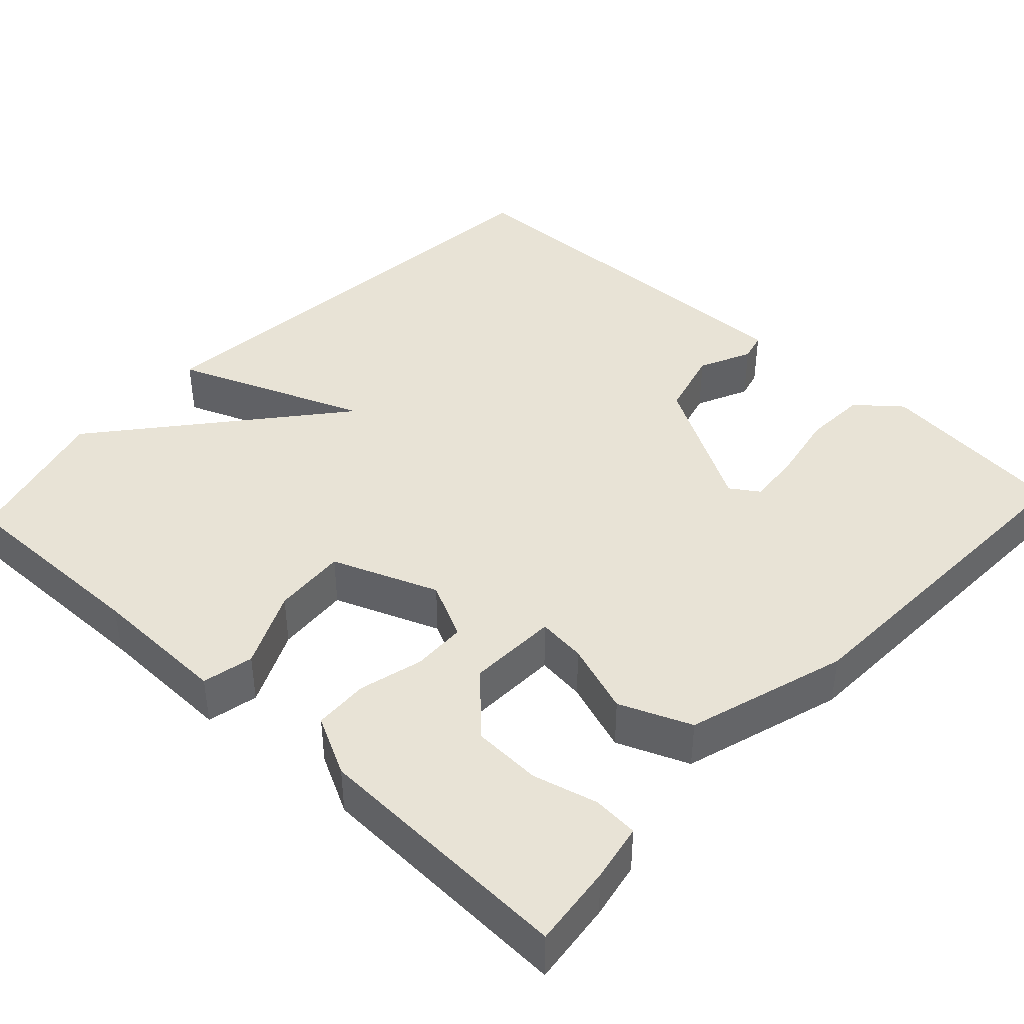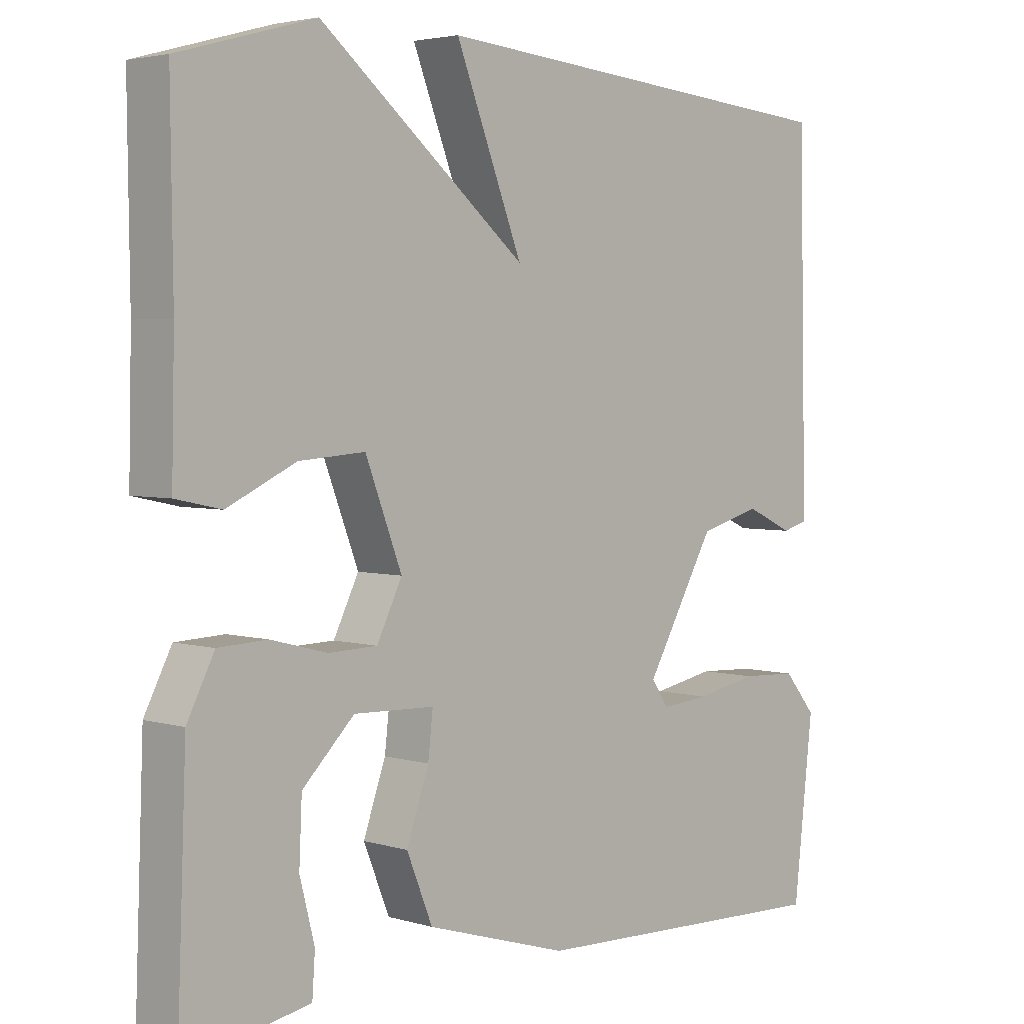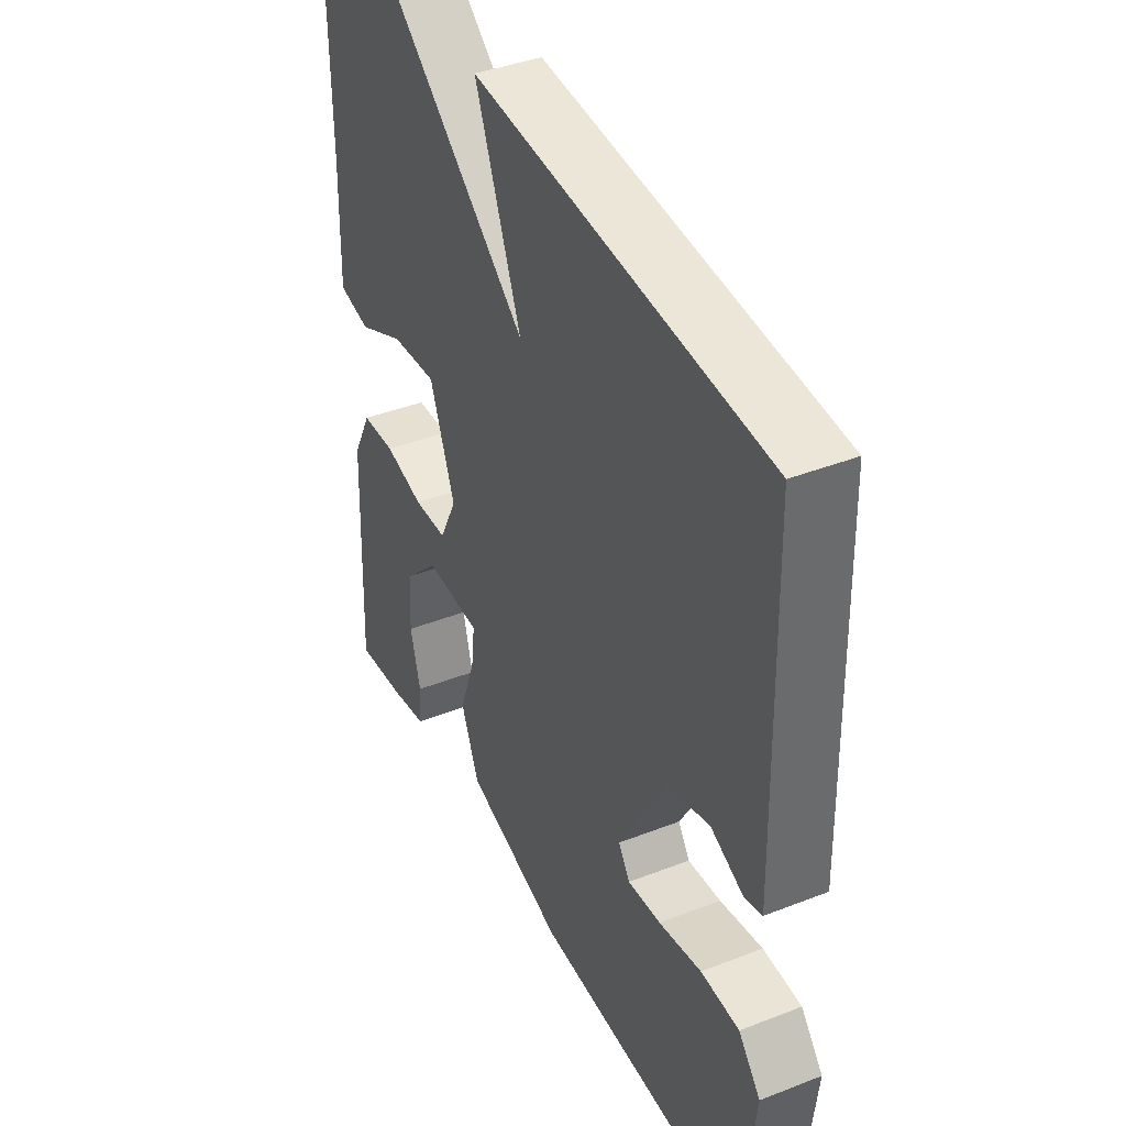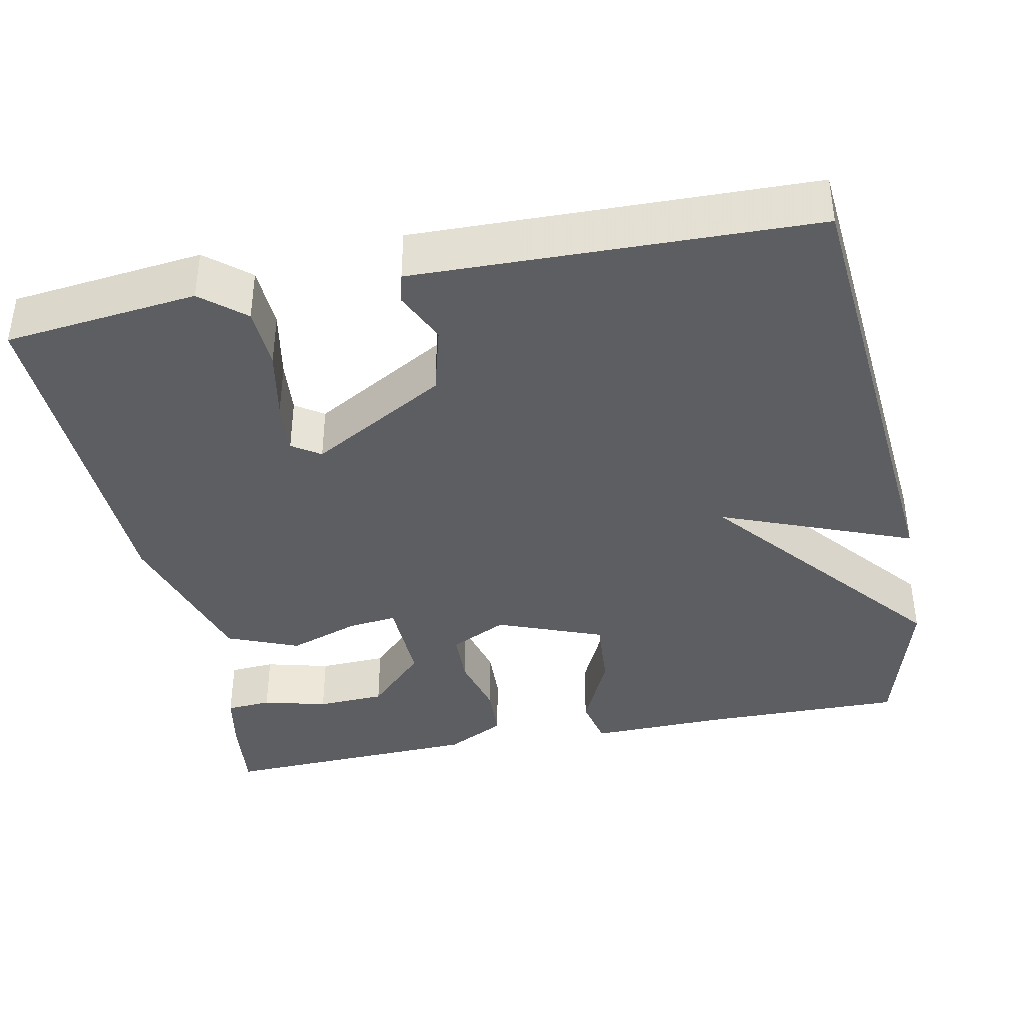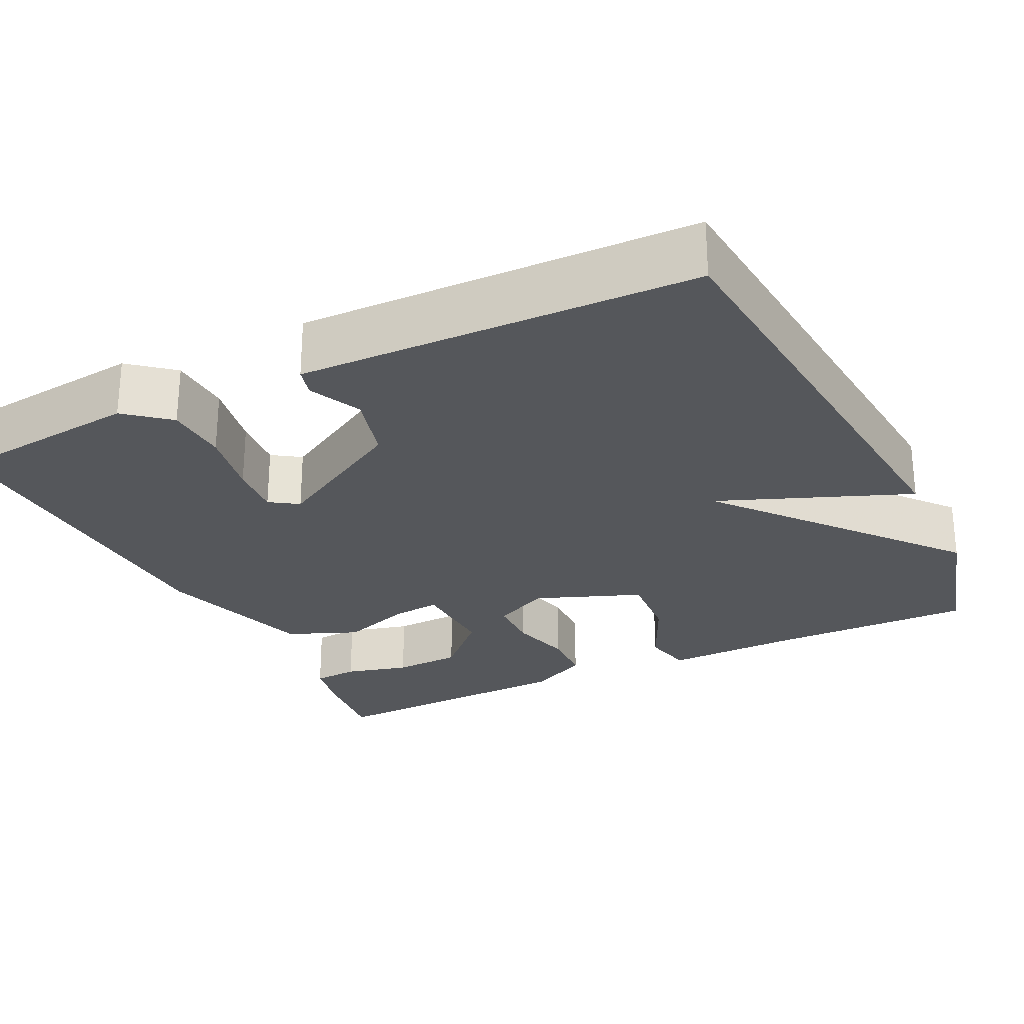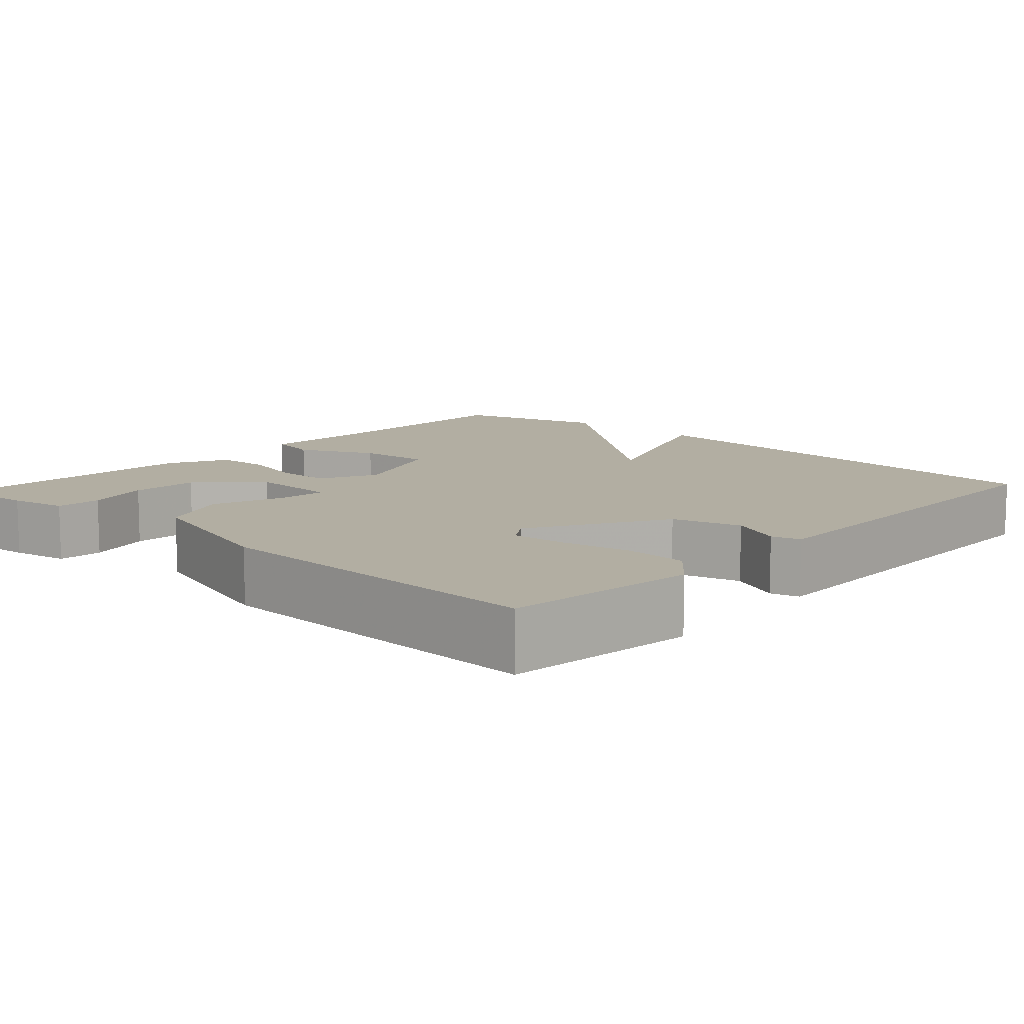
<metadata>
{"format":"obj","ext":"obj","renderer":"f3d","projection":"perspective","resolution":1024,"background":"white","views":[{"elev":41.7,"azim":132.9,"up":"+Y"},{"elev":3.6,"azim":134.5,"up":"+Z"},{"elev":40.3,"azim":-115.7,"up":"+Z"},{"elev":-39.1,"azim":-78.7,"up":"+Y"},{"elev":-26.4,"azim":-64.0,"up":"+Y"},{"elev":10.7,"azim":-137.5,"up":"+Y"}]}
</metadata>
<code>
v 0.5 0.07 0.5
v 0.497 0.07 0.242
v 0.501 0.07 0.065
v 0.436 0.07 0.051
v 0.338 0.07 0.097
v 0.244 0.07 0.104
v 0.192 0.07 -0.031
v 0.228 0.07 -0.104
v 0.297 0.07 -0.106
v 0.378 0.07 -0.085
v 0.448 0.07 -0.088
v 0.487 0.07 -0.164
v 0.5 0.07 -0.5
v 0.395 0.07 -0.488
v 0.322 0.07 -0.474
v 0.318 0.07 -0.416
v 0.339 0.07 -0.334
v 0.335 0.07 -0.247
v 0.261 0.07 -0.174
v 0.146 0.07 -0.178
v 0.153 0.07 -0.24
v 0.185 0.07 -0.331
v 0.148 0.07 -0.422
v -0.056 0.07 -0.484
v -0.5 0.07 -0.5
v -0.528 0.07 -0.254
v -0.482 0.07 -0.199
v -0.402 0.07 -0.195
v -0.313 0.07 -0.212
v -0.244 0.07 -0.218
v -0.22 0.07 -0.182
v -0.319 0.07 -0.009
v -0.407 0.07 0.015
v -0.474 0.07 -0.016
v -0.511 0.07 -0.006
v -0.508 0.07 0.136
v -0.5 0.07 0.5
v 0.106 0.07 0.554
v 0.01 0.07 0.31
v 0.306 0.07 0.554
v 0.5 0 0.5
v 0.497 0 0.242
v 0.501 0 0.065
v 0.436 0 0.051
v 0.338 0 0.097
v 0.244 0 0.104
v 0.192 0 -0.031
v 0.228 0 -0.104
v 0.297 0 -0.106
v 0.378 0 -0.085
v 0.448 0 -0.088
v 0.487 0 -0.164
v 0.5 0 -0.5
v 0.395 0 -0.488
v 0.322 0 -0.474
v 0.318 0 -0.416
v 0.339 0 -0.334
v 0.335 0 -0.247
v 0.261 0 -0.174
v 0.146 0 -0.178
v 0.153 0 -0.24
v 0.185 0 -0.331
v 0.148 0 -0.422
v -0.056 0 -0.484
v -0.5 0 -0.5
v -0.528 0 -0.254
v -0.482 0 -0.199
v -0.402 0 -0.195
v -0.313 0 -0.212
v -0.244 0 -0.218
v -0.22 0 -0.182
v -0.319 0 -0.009
v -0.407 0 0.015
v -0.474 0 -0.016
v -0.511 0 -0.006
v -0.508 0 0.136
v -0.5 0 0.5
v 0.106 0 0.554
v 0.01 0 0.31
v 0.306 0 0.554
f 39 40 1 2
f 37 38 39
f 36 37 39
f 35 36 39
f 34 35 39
f 33 34 39
f 32 33 39 2
f 27 28 29
f 26 27 29
f 25 26 29
f 24 25 29
f 23 24 29
f 22 23 29
f 22 29 30
f 21 22 30 31
f 15 16 17
f 14 15 17
f 13 14 17
f 12 13 17
f 11 12 17
f 11 17 18
f 11 18 19
f 10 11 19
f 9 10 19
f 2 3 4 5
f 2 5 6
f 32 2 6
f 20 21 31 32
f 8 9 19 20
f 7 8 20 32
f 6 7 32
f 42 41 80 79
f 79 78 77
f 79 77 76
f 79 76 75
f 79 75 74
f 79 74 73
f 42 79 73 72
f 69 68 67
f 69 67 66
f 69 66 65
f 69 65 64
f 69 64 63
f 69 63 62
f 70 69 62
f 71 70 62 61
f 57 56 55
f 57 55 54
f 57 54 53
f 57 53 52
f 57 52 51
f 58 57 51
f 59 58 51
f 59 51 50
f 59 50 49
f 45 44 43 42
f 46 45 42
f 46 42 72
f 72 71 61 60
f 60 59 49 48
f 72 60 48 47
f 72 47 46
f 1 41 42 2
f 2 42 43 3
f 3 43 44 4
f 4 44 45 5
f 5 45 46 6
f 6 46 47 7
f 7 47 48 8
f 8 48 49 9
f 9 49 50 10
f 10 50 51 11
f 11 51 52 12
f 12 52 53 13
f 13 53 54 14
f 14 54 55 15
f 15 55 56 16
f 16 56 57 17
f 17 57 58 18
f 18 58 59 19
f 19 59 60 20
f 20 60 61 21
f 21 61 62 22
f 22 62 63 23
f 23 63 64 24
f 24 64 65 25
f 25 65 66 26
f 26 66 67 27
f 27 67 68 28
f 28 68 69 29
f 29 69 70 30
f 30 70 71 31
f 31 71 72 32
f 32 72 73 33
f 33 73 74 34
f 34 74 75 35
f 35 75 76 36
f 36 76 77 37
f 37 77 78 38
f 38 78 79 39
f 39 79 80 40
f 40 80 41 1

</code>
